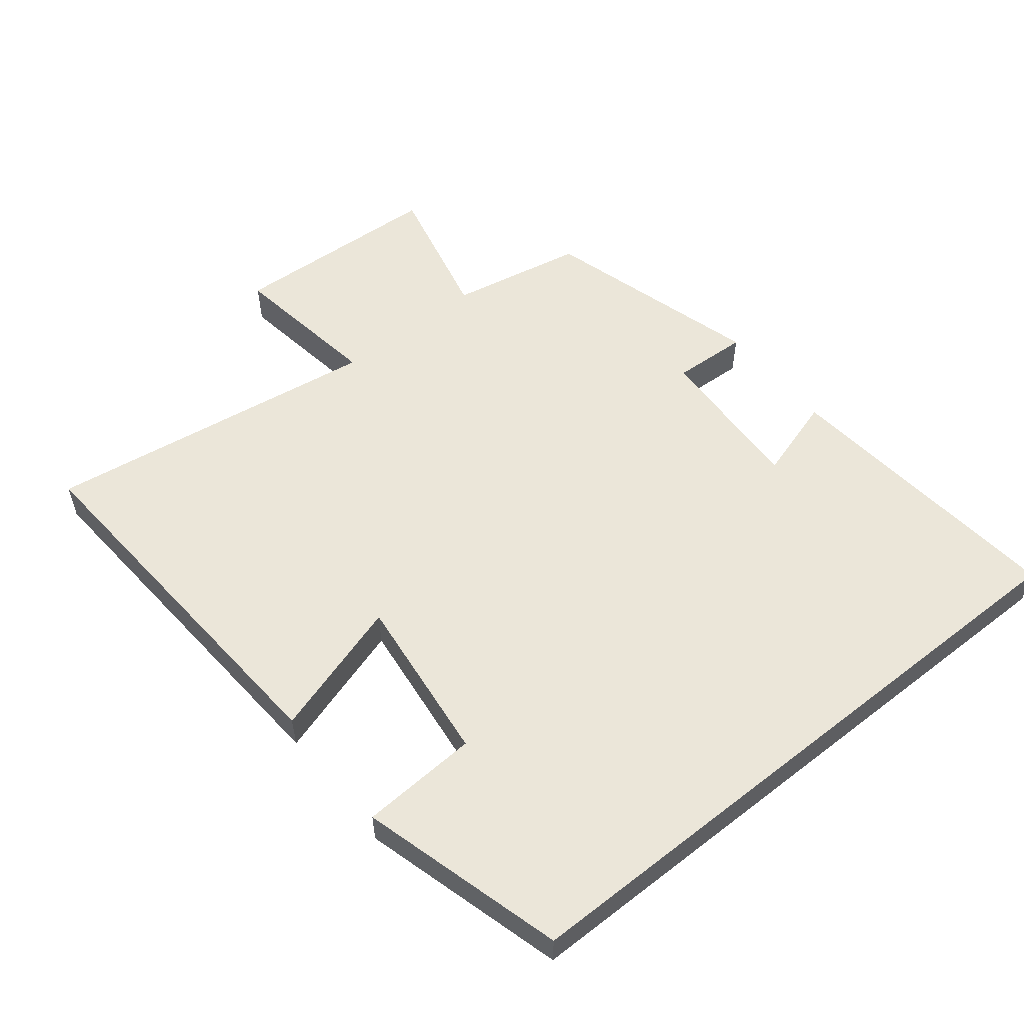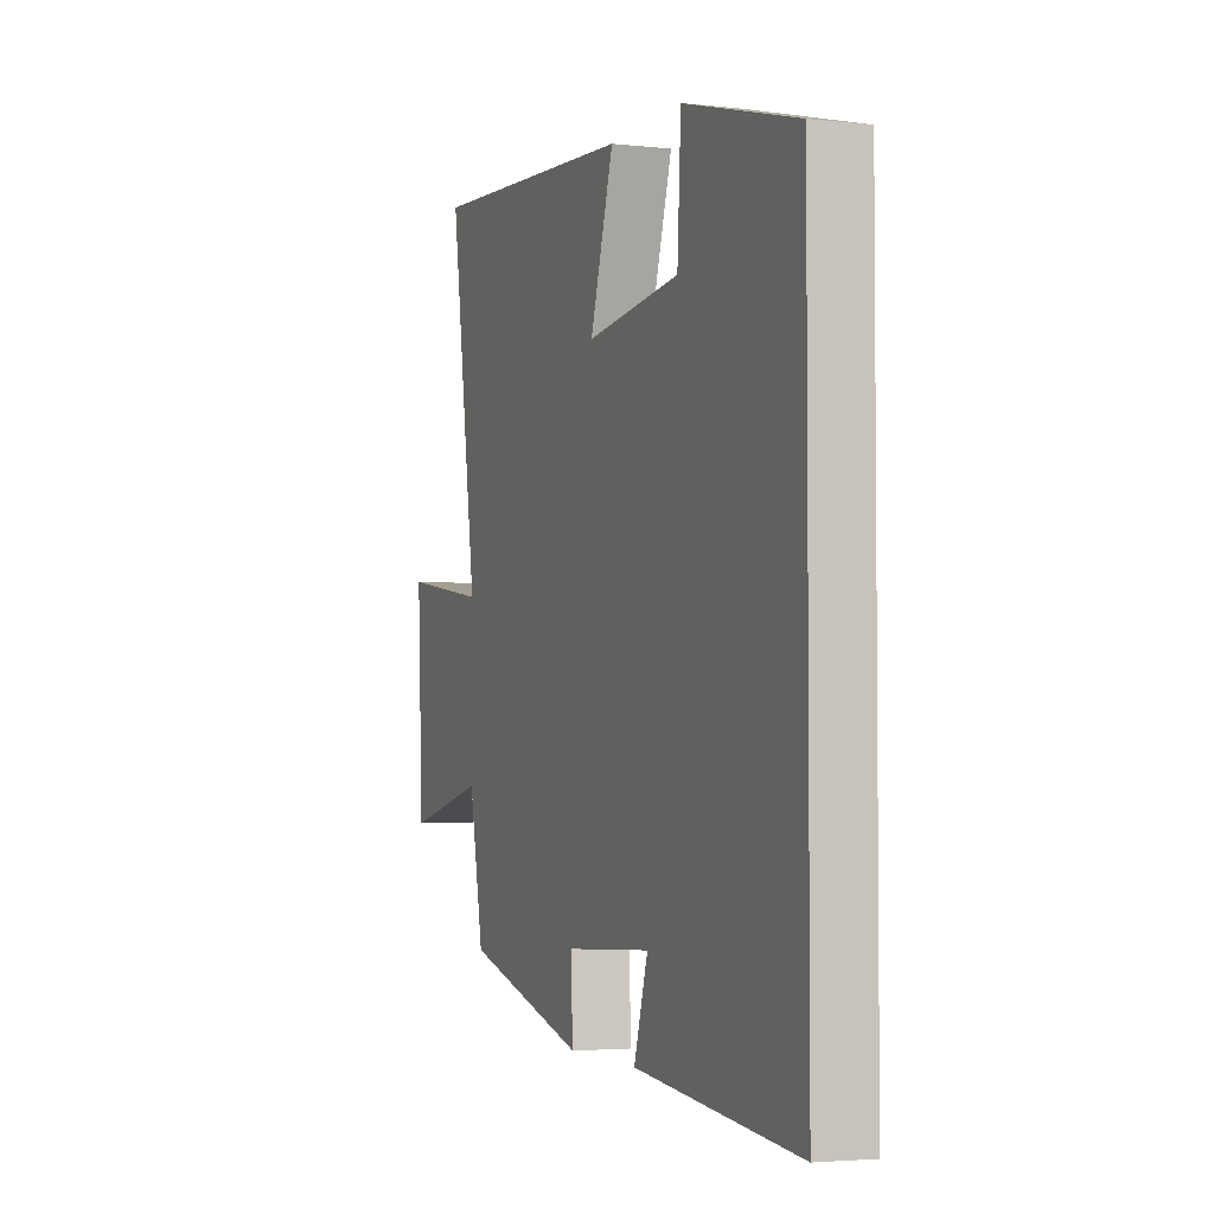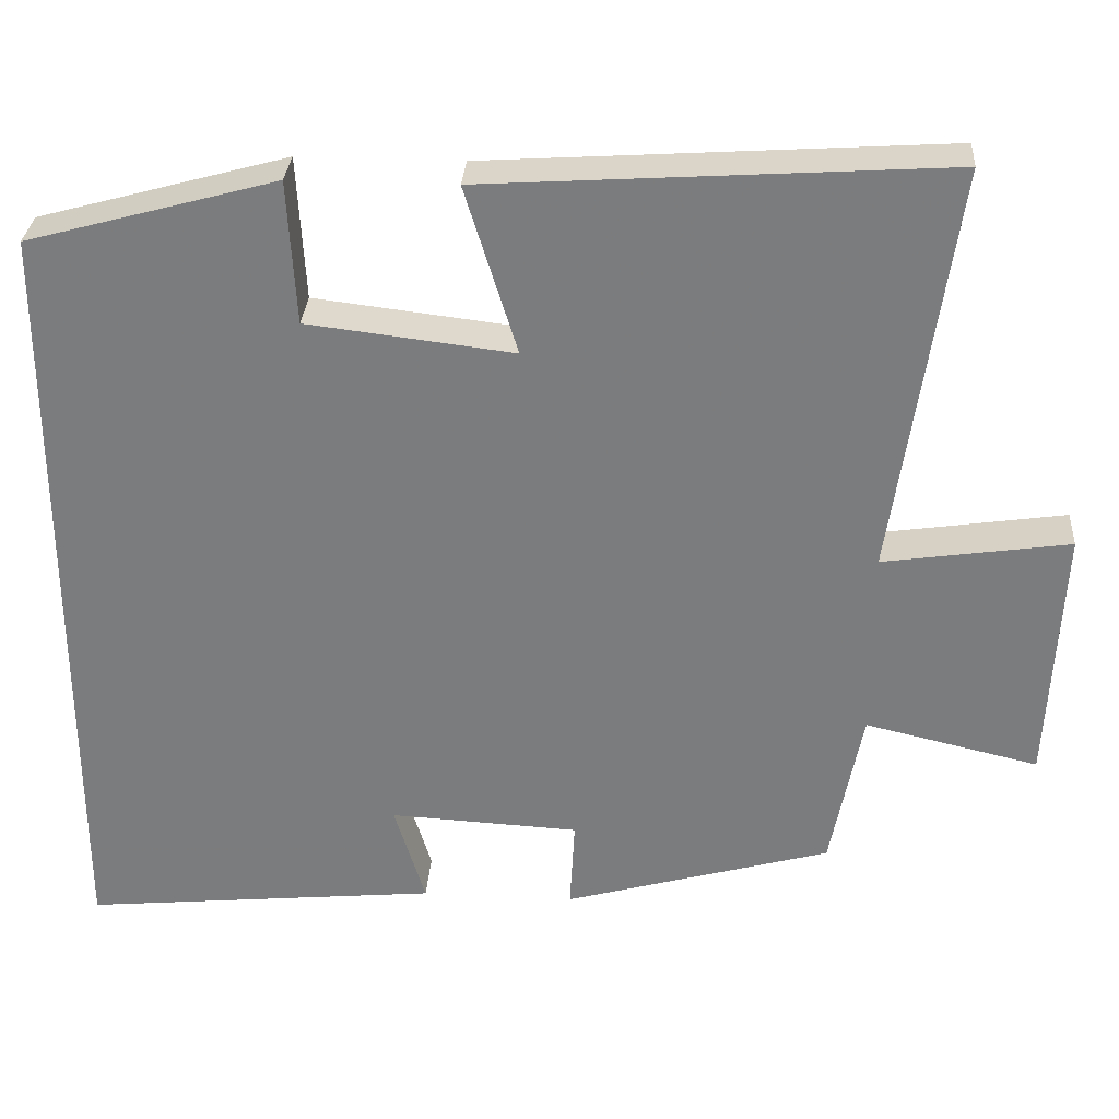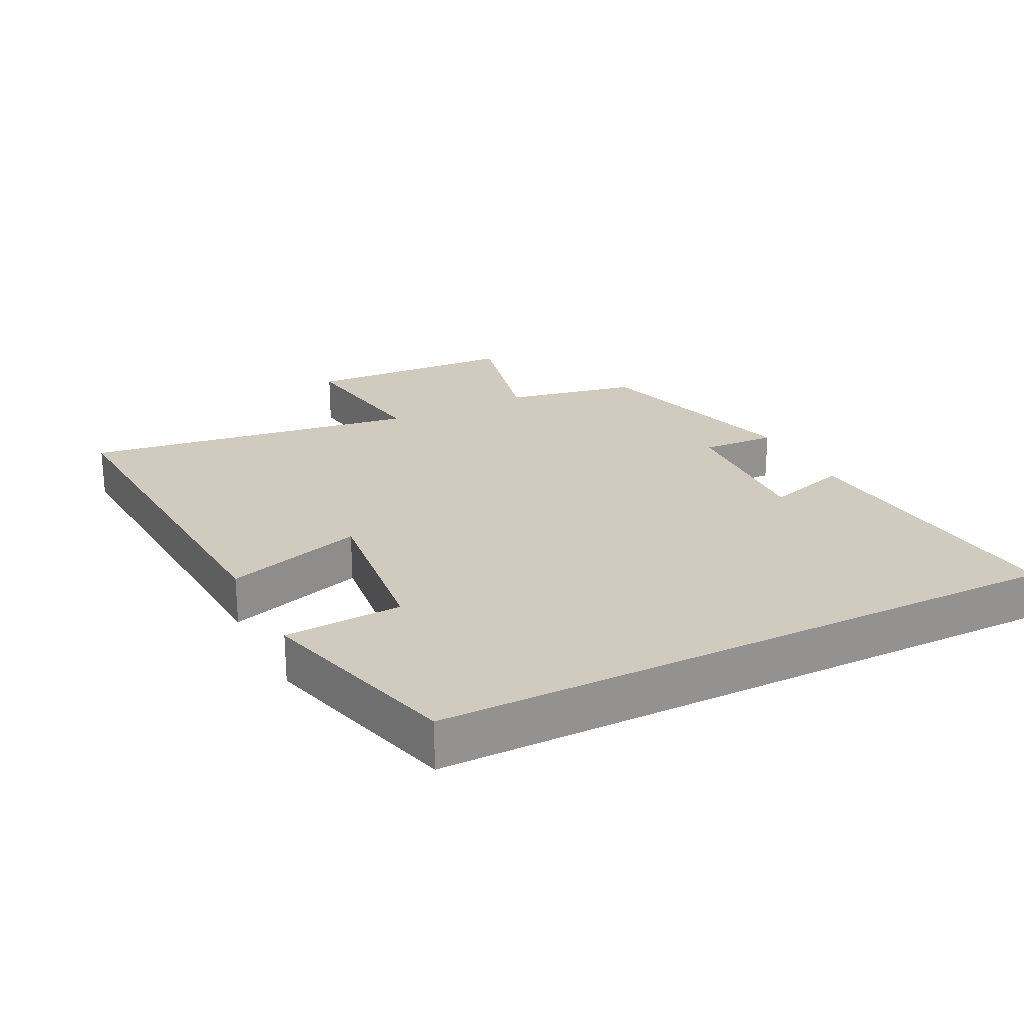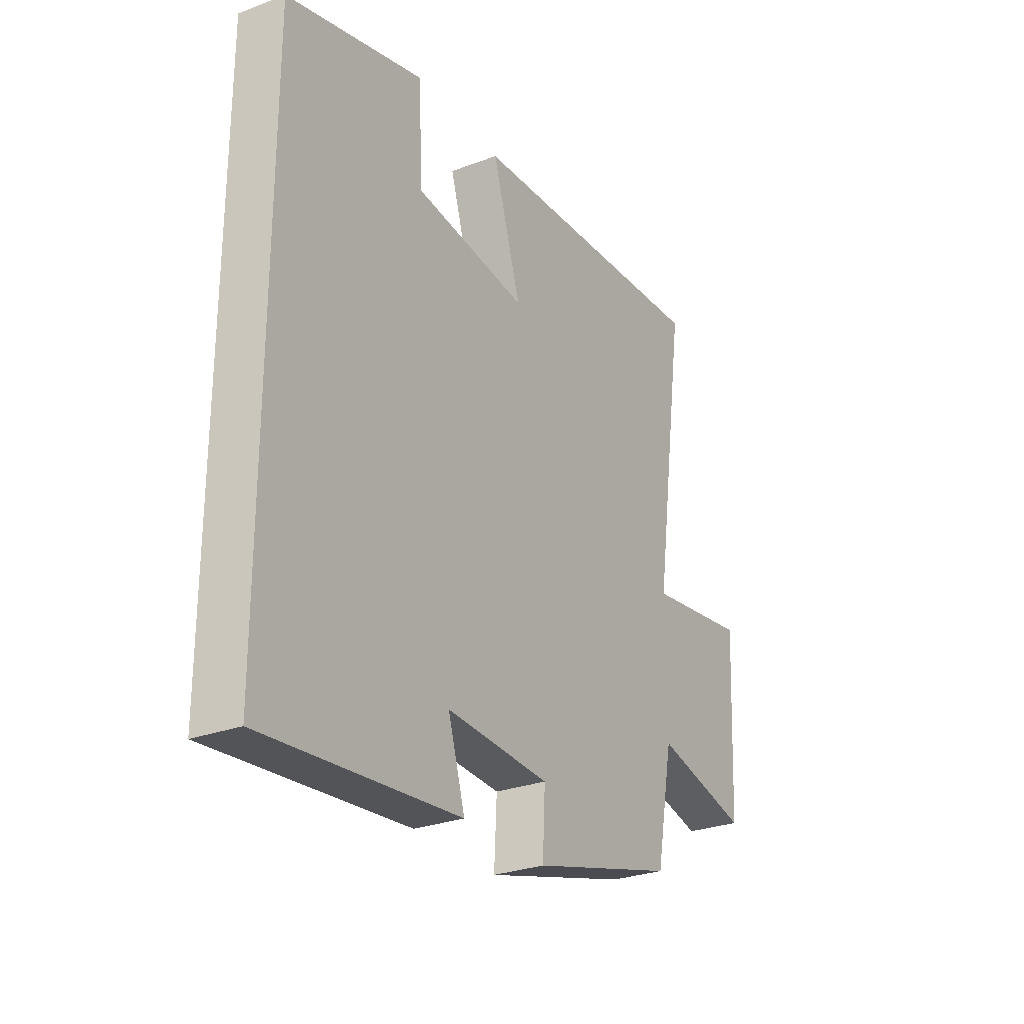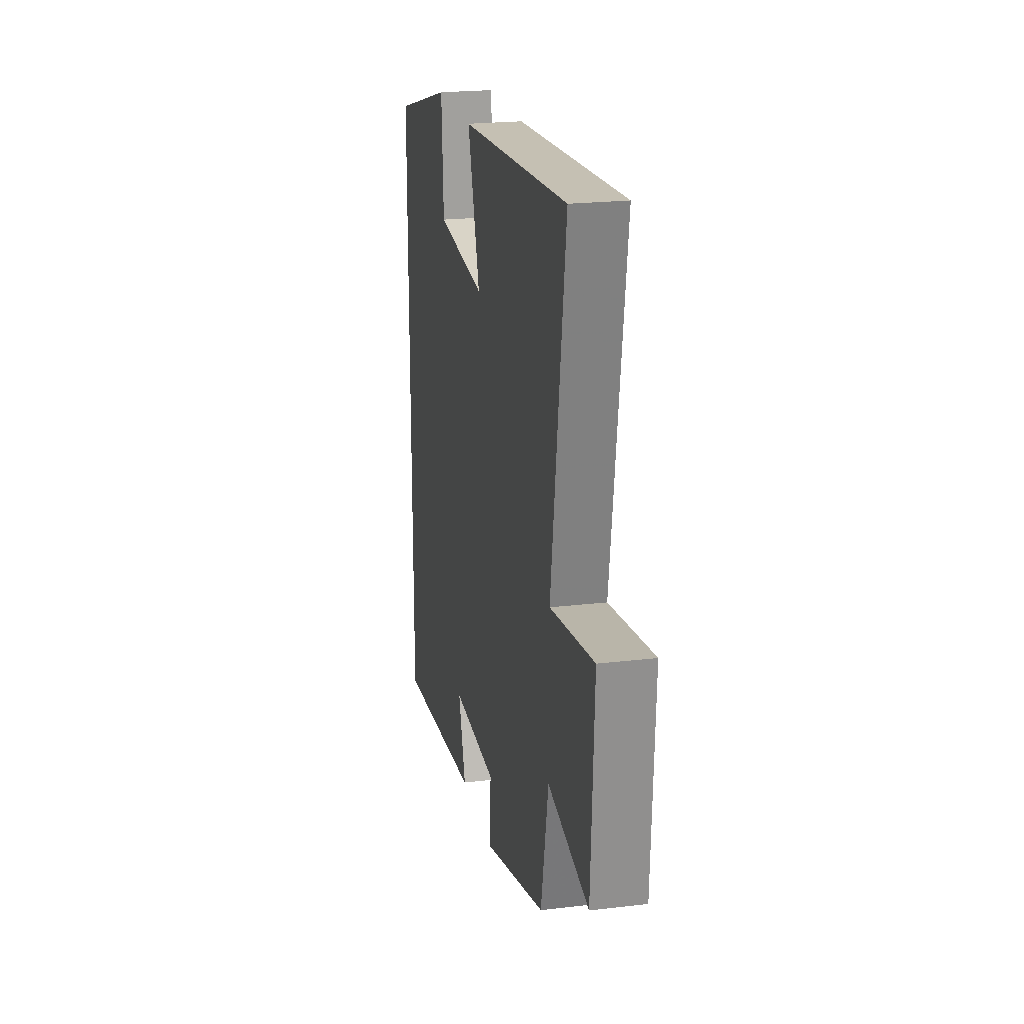
<metadata>
{"format":"obj","ext":"obj","renderer":"f3d","projection":"perspective","resolution":1024,"background":"white","views":[{"elev":55.4,"azim":51.3,"up":"+Y"},{"elev":-3.4,"azim":69.3,"up":"+Z"},{"elev":30.8,"azim":-176.1,"up":"+Z"},{"elev":23.6,"azim":63.3,"up":"+Y"},{"elev":-27.9,"azim":119.8,"up":"+Z"},{"elev":21.9,"azim":-101.8,"up":"+Z"}]}
</metadata>
<code>
v -0.574 0.07 0.537
v -0.007 0.07 0.5
v -0.071 0.07 0.293
v 0.183 0.07 0.323
v 0.193 0.07 0.5
v 0.5 0.07 0.416
v 0.5 0.07 -0.543
v 0.059 0.07 -0.5
v 0.097 0.07 -0.375
v -0.137 0.07 -0.387
v -0.131 0.07 -0.5
v -0.461 0.07 -0.407
v -0.5 0.07 -0.206
v -0.714 0.07 -0.256
v -0.73 0.07 0.064
v -0.5 0.07 0.03
v -0.574 0 0.537
v -0.007 0 0.5
v -0.071 0 0.293
v 0.183 0 0.323
v 0.193 0 0.5
v 0.5 0 0.416
v 0.5 0 -0.543
v 0.059 0 -0.5
v 0.097 0 -0.375
v -0.137 0 -0.387
v -0.131 0 -0.5
v -0.461 0 -0.407
v -0.5 0 -0.206
v -0.714 0 -0.256
v -0.73 0 0.064
v -0.5 0 0.03
f 13 14 15 16
f 12 13 16
f 11 12 16
f 10 11 16
f 9 10 16 1
f 6 7 8 9
f 4 5 6
f 4 6 9
f 3 4 9
f 1 2 3
f 1 3 9
f 32 31 30 29
f 32 29 28
f 32 28 27
f 32 27 26
f 17 32 26 25
f 25 24 23 22
f 22 21 20
f 25 22 20
f 25 20 19
f 19 18 17
f 25 19 17
f 1 17 18 2
f 2 18 19 3
f 3 19 20 4
f 4 20 21 5
f 5 21 22 6
f 6 22 23 7
f 7 23 24 8
f 8 24 25 9
f 9 25 26 10
f 10 26 27 11
f 11 27 28 12
f 12 28 29 13
f 13 29 30 14
f 14 30 31 15
f 15 31 32 16
f 16 32 17 1

</code>
